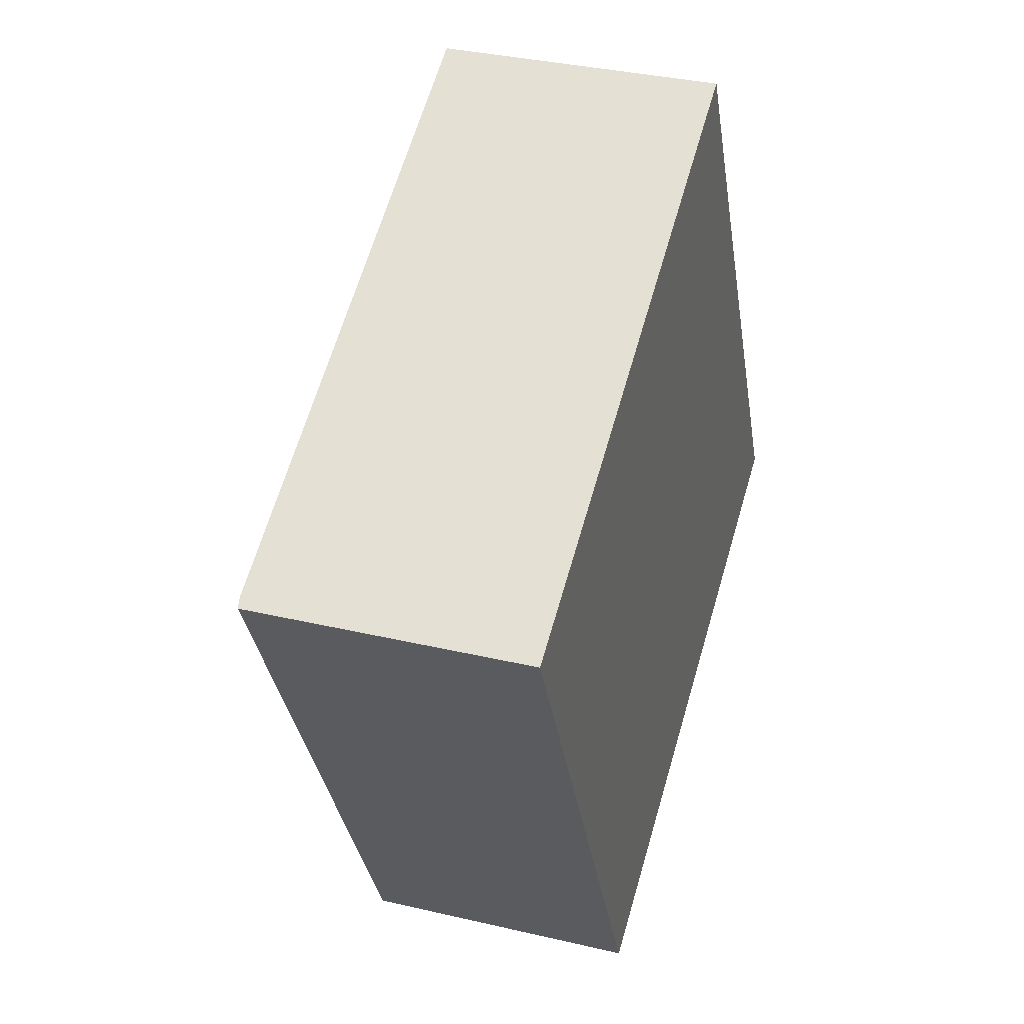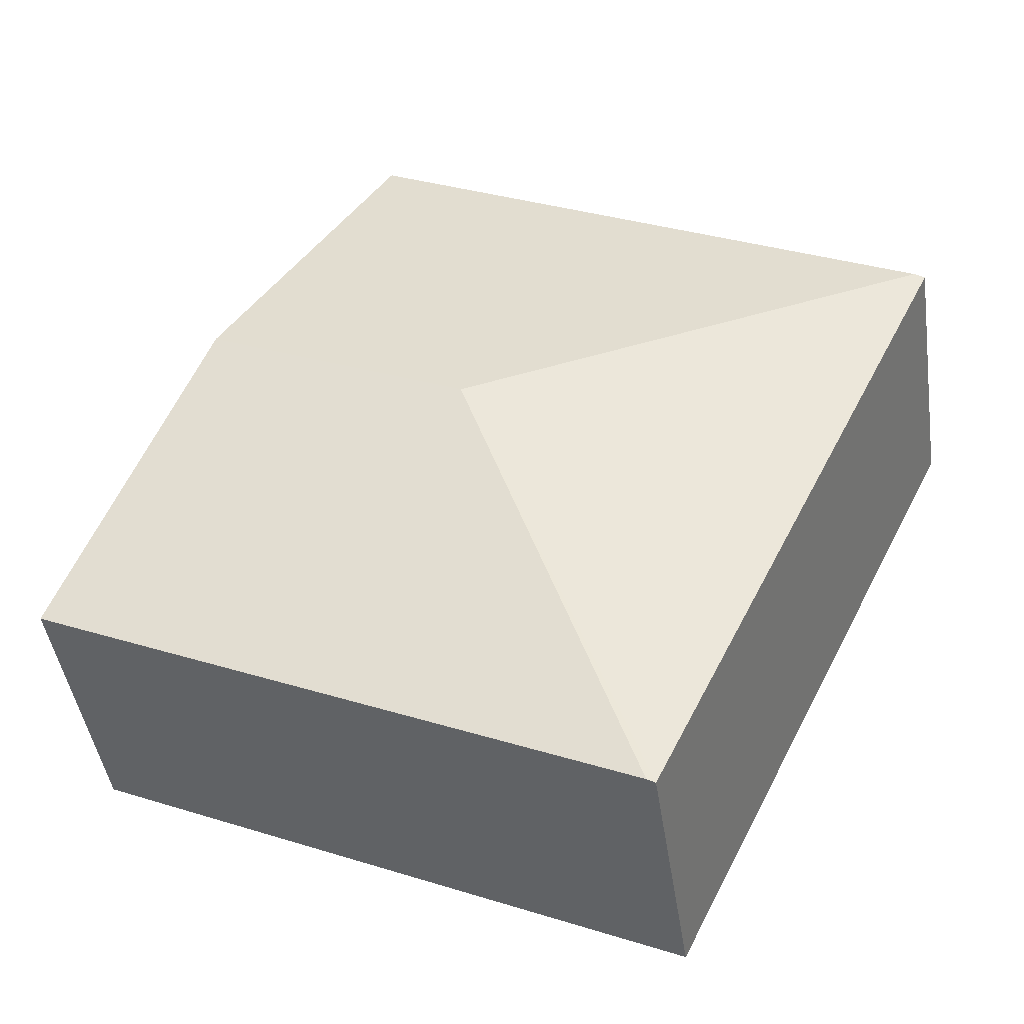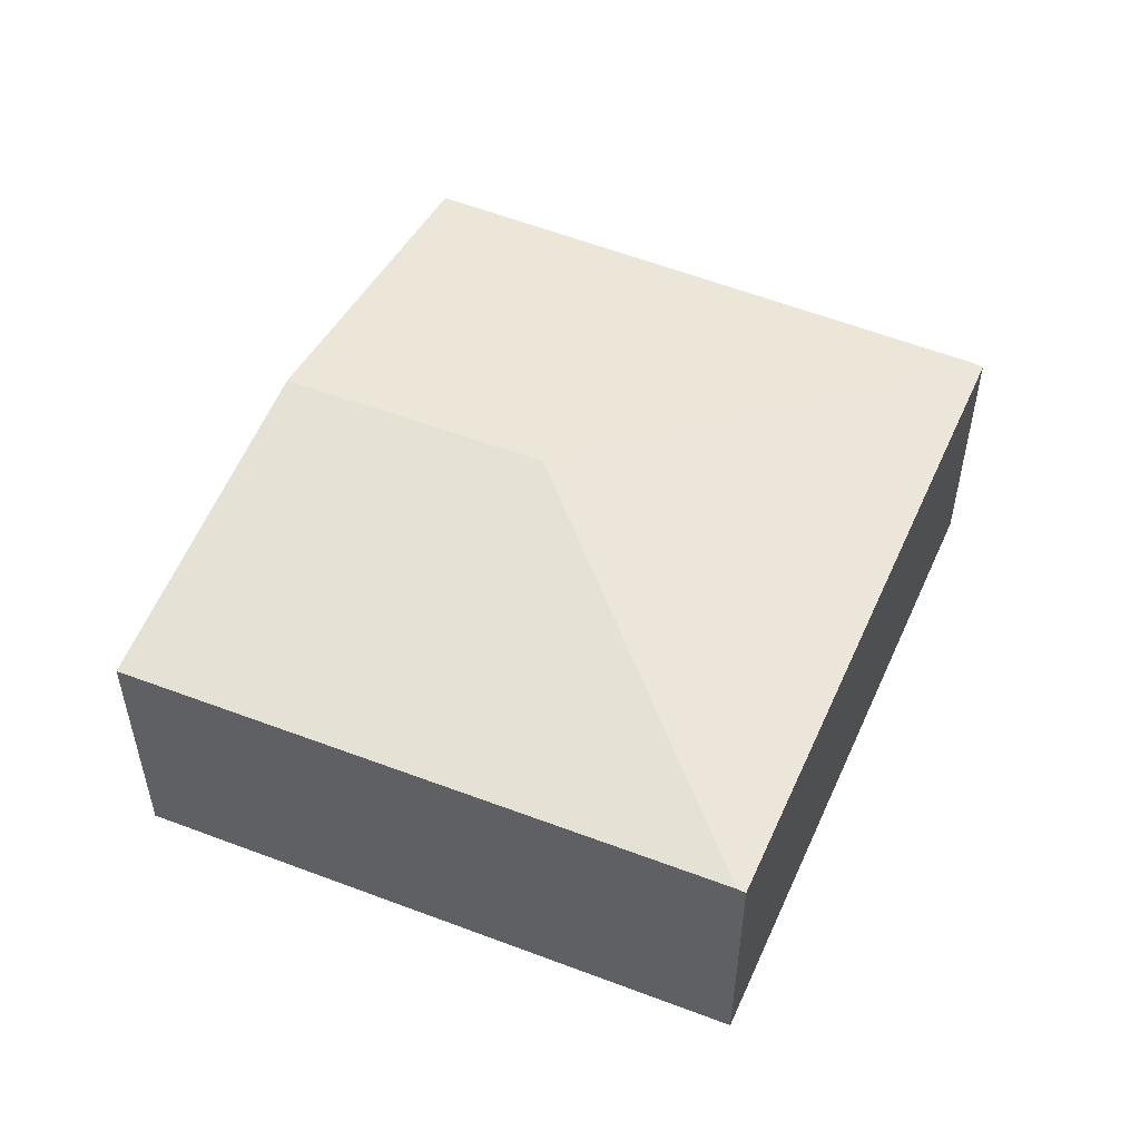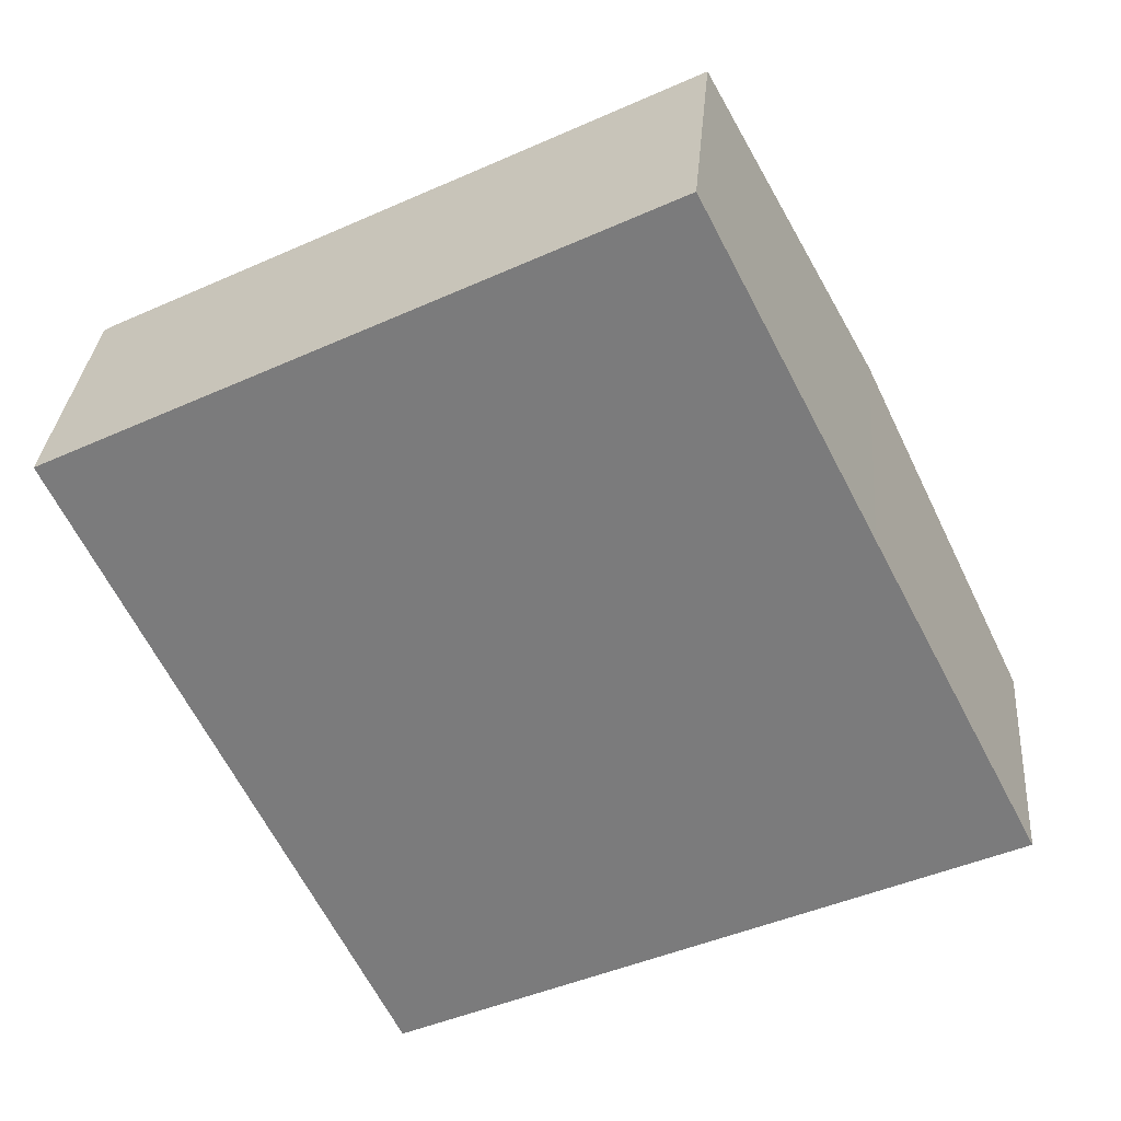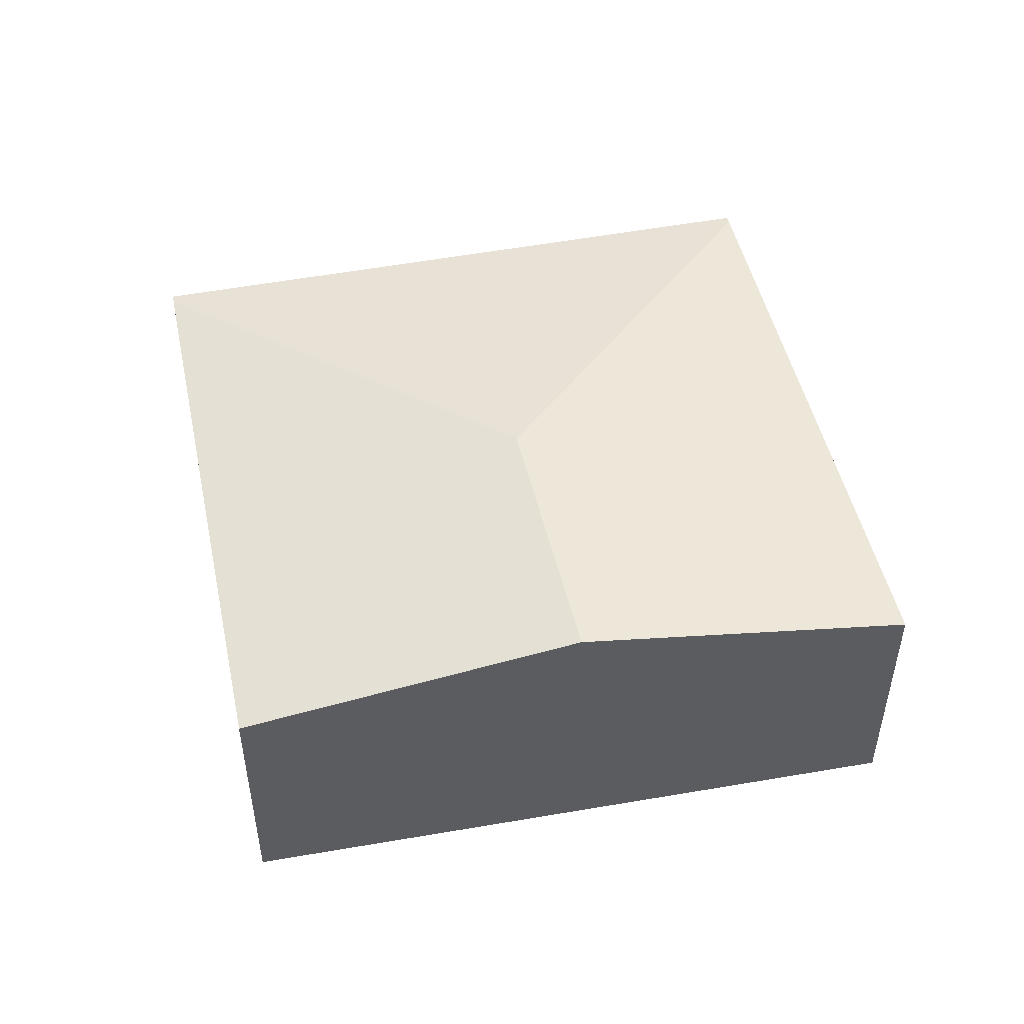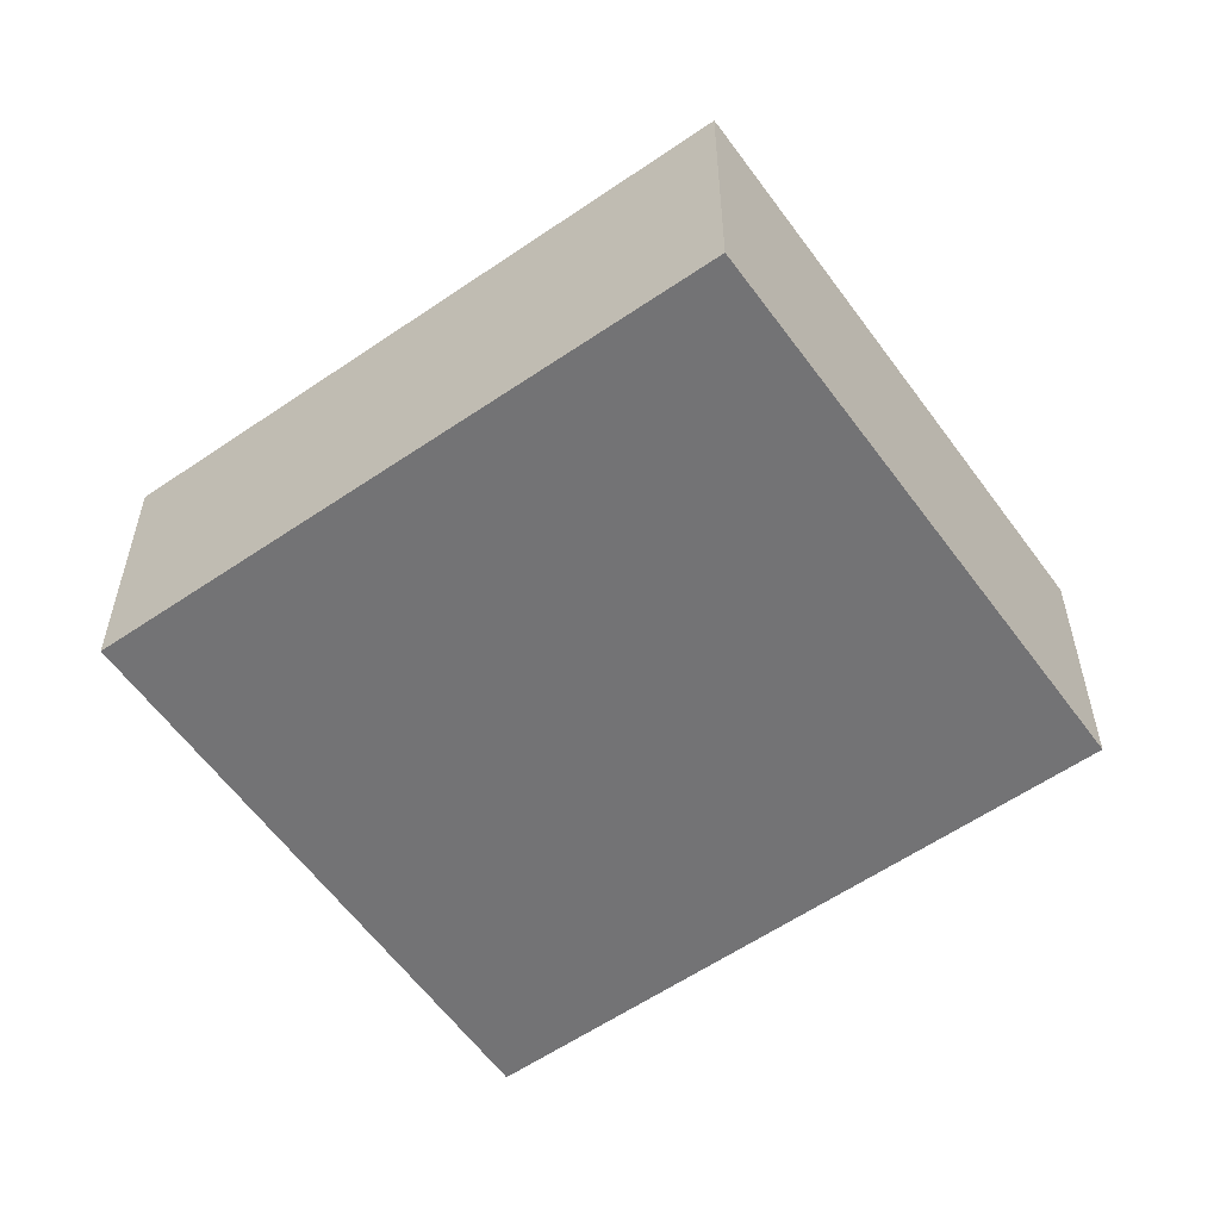
<metadata>
{"format":"obj","ext":"obj","renderer":"f3d","projection":"perspective","resolution":1024,"background":"white","views":[{"elev":34.7,"azim":-72.5,"up":"+Z"},{"elev":-44.2,"azim":-171.6,"up":"+Z"},{"elev":53.4,"azim":177.7,"up":"+Y"},{"elev":30.9,"azim":4.6,"up":"+Z"},{"elev":50.9,"azim":52.2,"up":"+Y"},{"elev":-56.0,"azim":-80.5,"up":"+Y"}]}
</metadata>
<code>
v  0.097 2.634 0.047
v  2.926 2.596 -5.964
v  0 2.616 1.602e-16
v  4.548 3.177 -1.509
v  3.003 2.61 -5.929
v  5.468 2.604 2.67
v  7.033 3.177 -0.385
v  8.581 2.61 -3.406
v  0 0 0
v  2.926 3.652e-16 -5.964
v  5.468 -1.635e-16 2.67
v  0.097 -2.878e-18 0.047
v  7.033 2.357e-17 -0.385
v  8.581 2.086e-16 -3.406
v  3.003 3.63e-16 -5.929
g defaultobject
f 1 2 3
f 2 1 4
f 2 4 5
f 6 4 1
f 4 6 7
f 5 7 8
f 7 5 4
f 2 9 3
f 9 2 10
f 3 6 1
f 6 3 9
f 6 9 11
f 11 9 12
f 11 7 6
f 7 11 13
f 7 13 8
f 8 13 14
f 5 10 2
f 10 5 8
f 10 8 15
f 15 8 14
f 12 13 11
f 13 12 9
f 13 9 10
f 13 10 15
f 13 15 14

</code>
